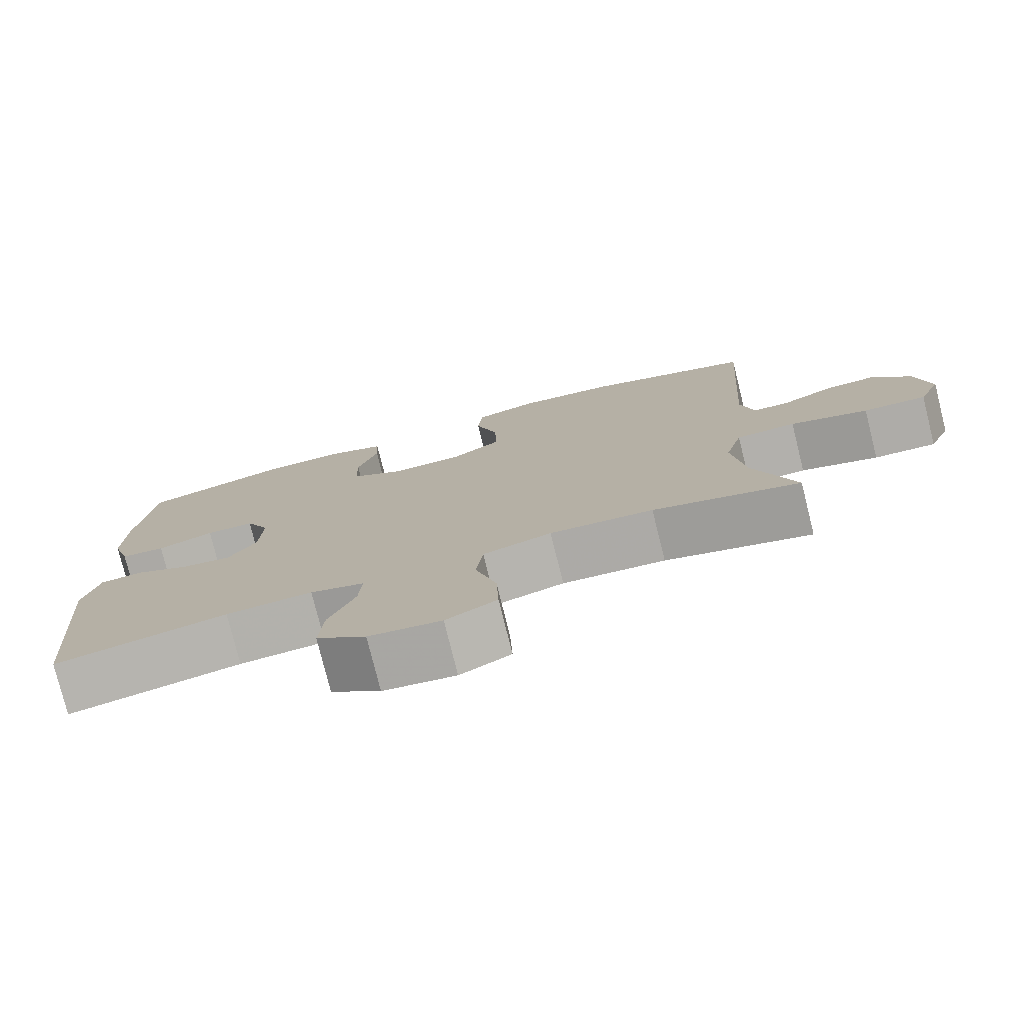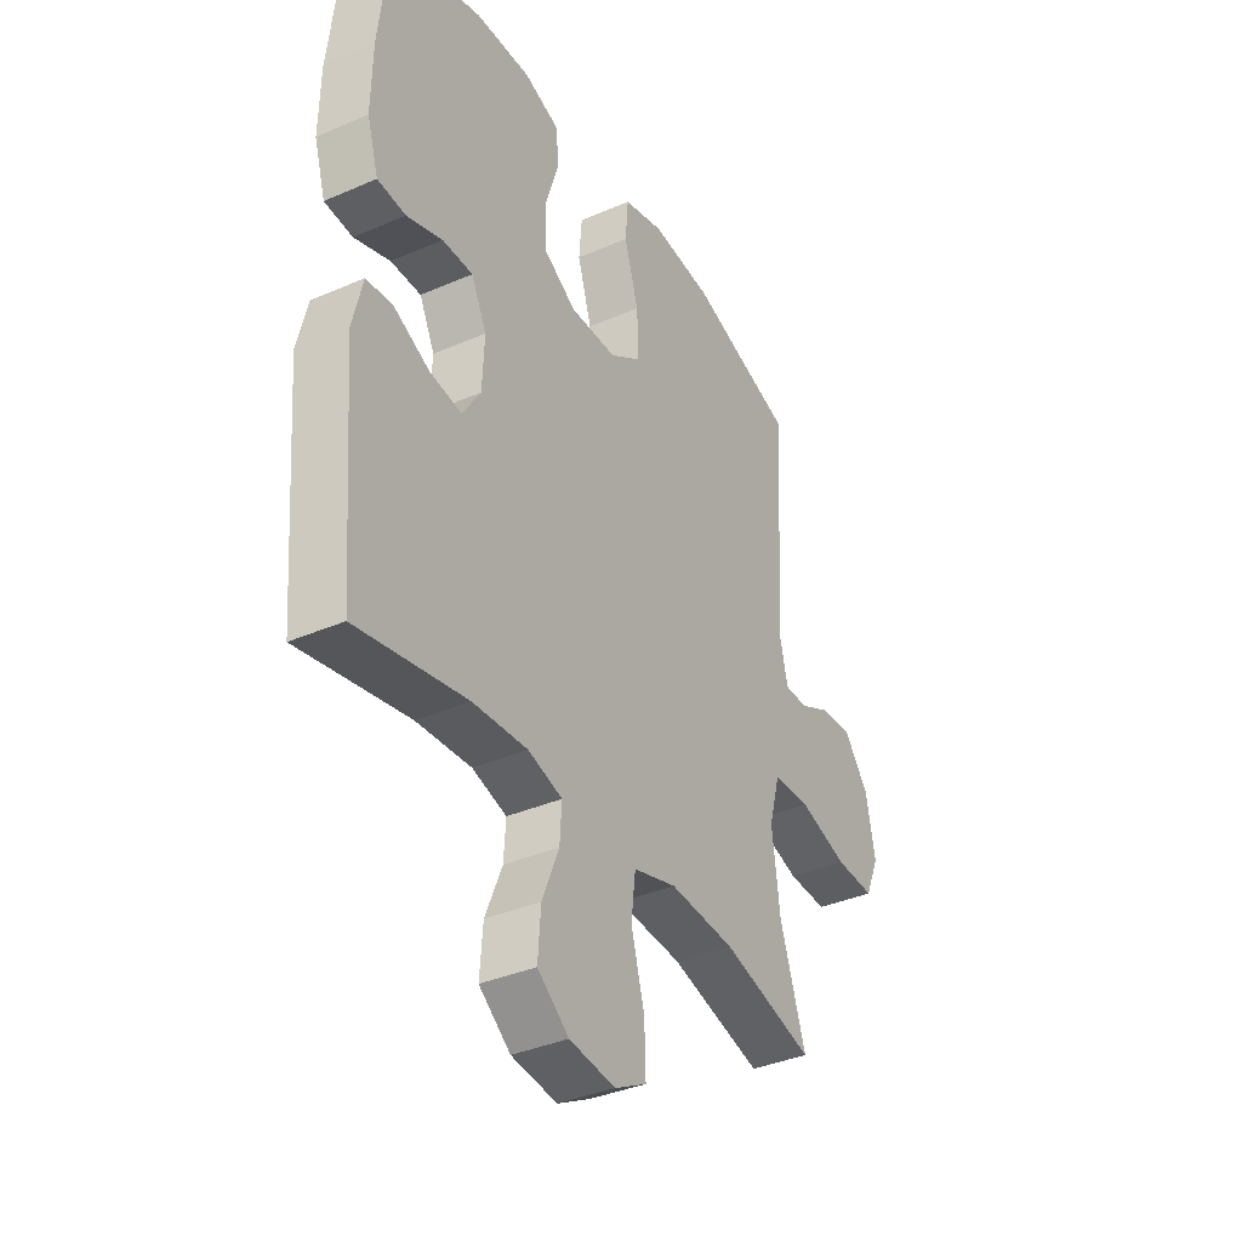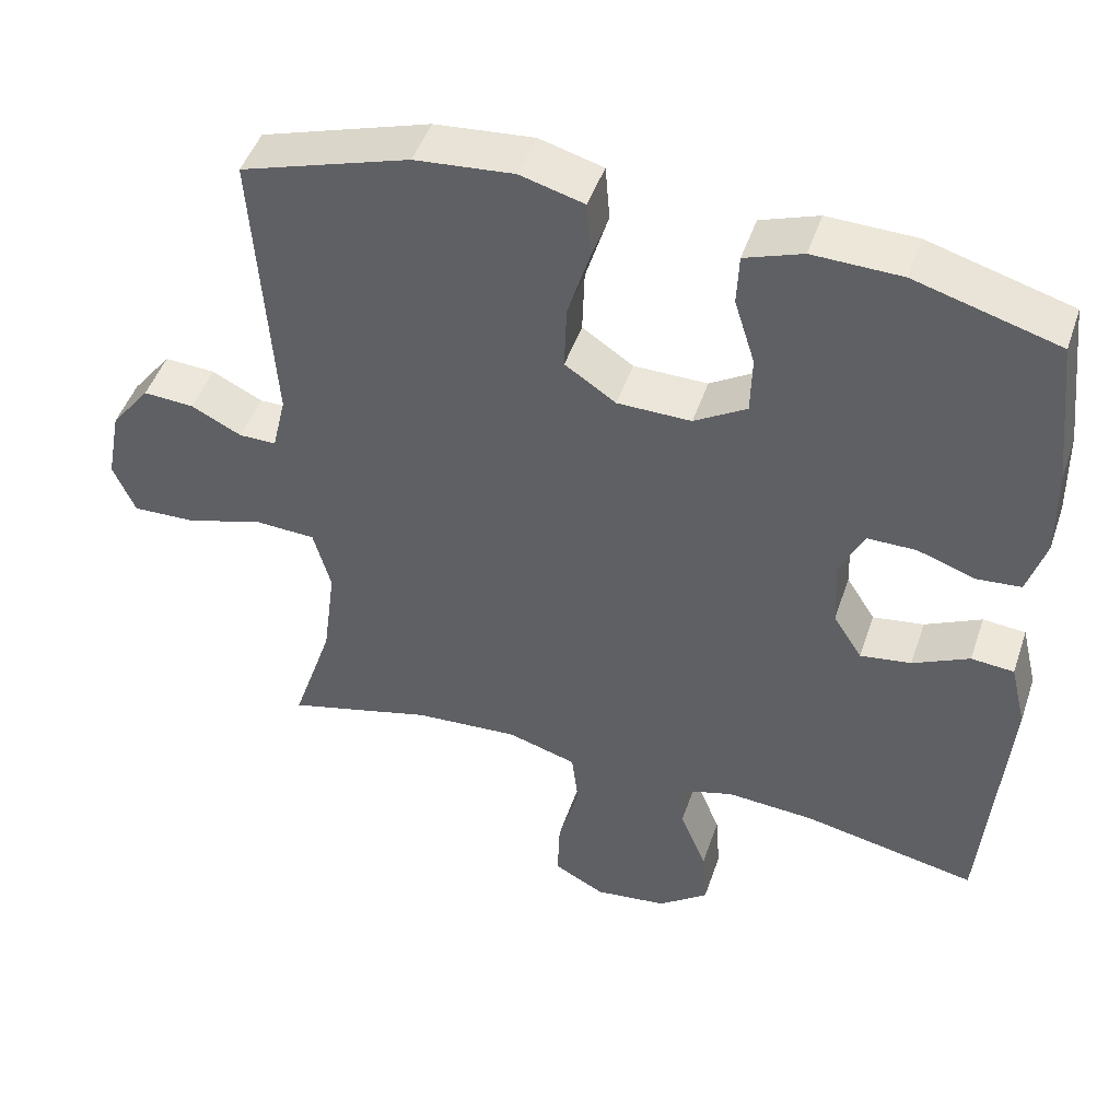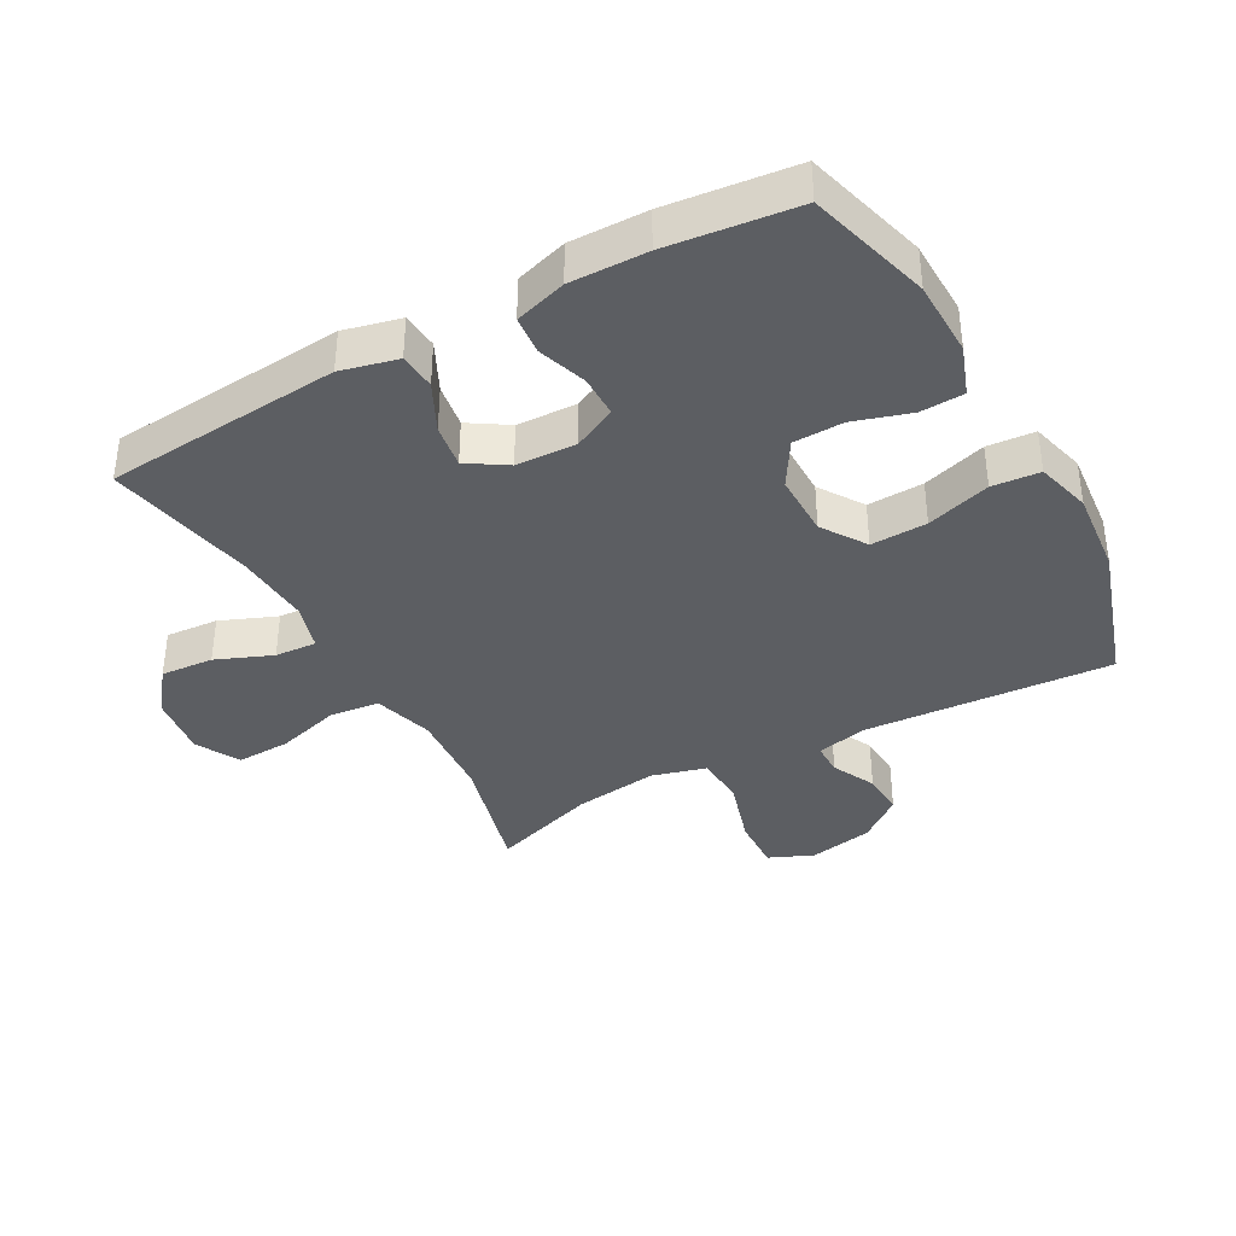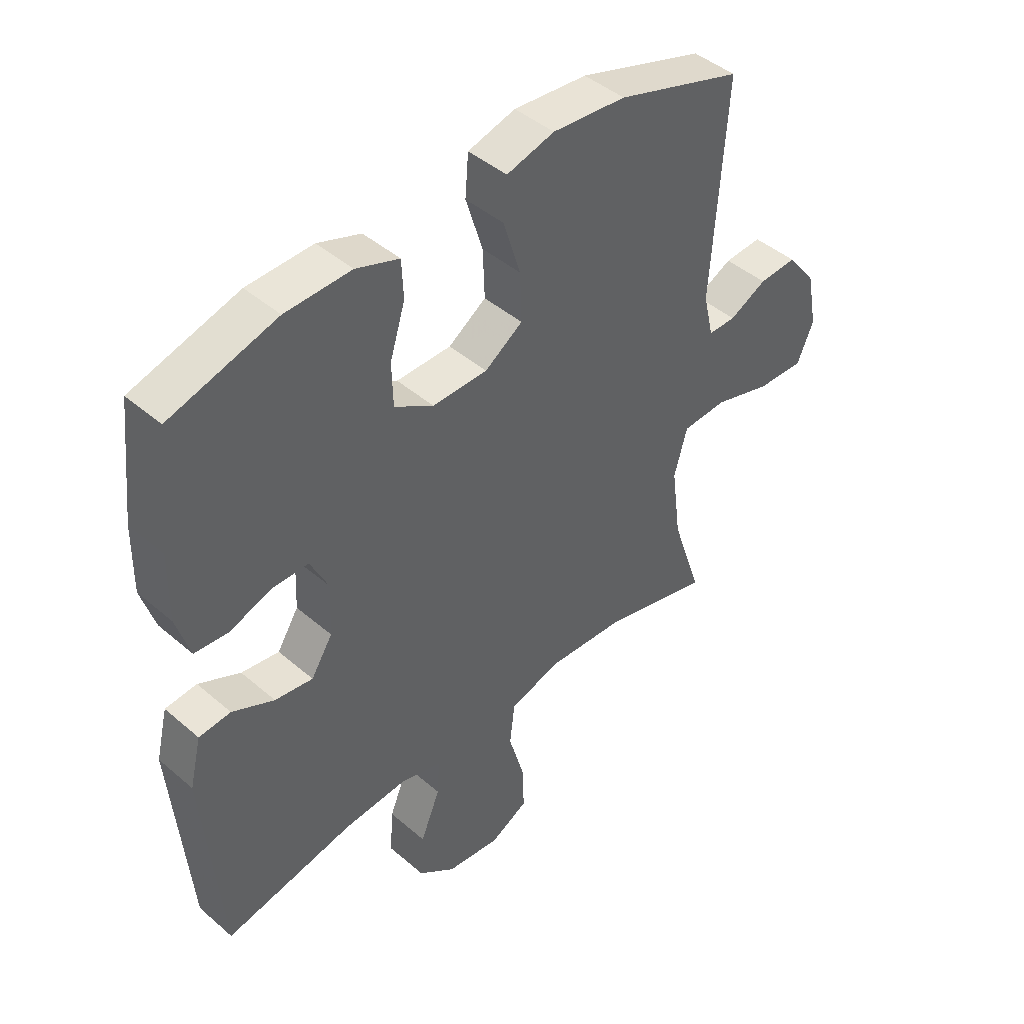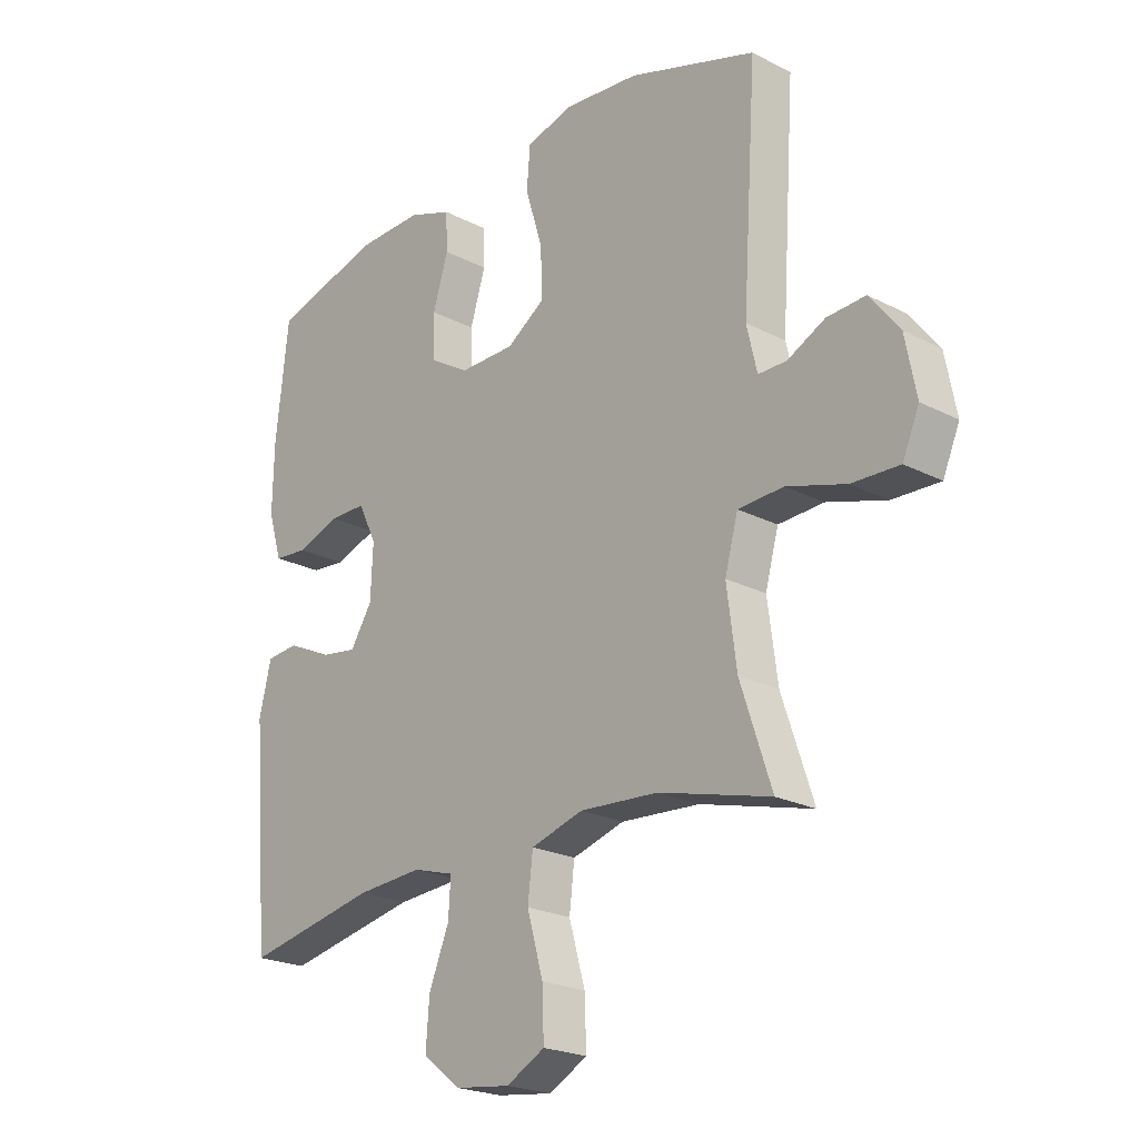
<metadata>
{"format":"obj","ext":"obj","renderer":"f3d","projection":"perspective","resolution":1024,"background":"white","views":[{"elev":-77.6,"azim":14.0,"up":"+Z"},{"elev":-36.9,"azim":-60.7,"up":"+Z"},{"elev":47.2,"azim":-161.6,"up":"+Z"},{"elev":-38.1,"azim":-61.3,"up":"+Y"},{"elev":44.5,"azim":-45.0,"up":"+Z"},{"elev":-22.3,"azim":48.2,"up":"+Z"}]}
</metadata>
<code>
v -0.5 0.07 -0.5
v -0.53 0.07 -0.138
v -0.509 0.07 -0.051
v -0.453 0.07 -0.046
v -0.379 0.07 -0.082
v -0.312 0.07 -0.092
v -0.274 0.07 -0.032
v -0.27 0.07 0.06
v -0.302 0.07 0.126
v -0.366 0.07 0.126
v -0.441 0.07 0.1
v -0.5 0.07 0.105
v -0.524 0.07 0.184
v -0.522 0.07 0.302
v -0.5 0.07 0.5
v -0.312 0.07 0.554
v -0.196 0.07 0.557
v -0.12 0.07 0.53
v -0.117 0.07 0.463
v -0.144 0.07 0.376
v -0.142 0.07 0.299
v -0.073 0.07 0.257
v 0.024 0.07 0.258
v 0.091 0.07 0.303
v 0.088 0.07 0.389
v 0.058 0.07 0.487
v 0.064 0.07 0.56
v 0.148 0.07 0.583
v 0.278 0.07 0.571
v 0.5 0.07 0.5
v 0.475 0.07 0.119
v 0.493 0.07 0.042
v 0.542 0.07 0.042
v 0.608 0.07 0.075
v 0.675 0.07 0.079
v 0.727 0.07 0.012
v 0.746 0.07 -0.087
v 0.717 0.07 -0.155
v 0.634 0.07 -0.152
v 0.531 0.07 -0.121
v 0.452 0.07 -0.125
v 0.429 0.07 -0.209
v 0.446 0.07 -0.338
v 0.5 0.07 -0.5
v 0.306 0.07 -0.449
v 0.169 0.07 -0.44
v 0.078 0.07 -0.467
v 0.069 0.07 -0.543
v 0.097 0.07 -0.642
v 0.1 0.07 -0.725
v 0.033 0.07 -0.761
v -0.063 0.07 -0.749
v -0.129 0.07 -0.698
v -0.123 0.07 -0.617
v -0.088 0.07 -0.531
v -0.084 0.07 -0.467
v -0.156 0.07 -0.446
v -0.271 0.07 -0.454
v -0.5 0 -0.5
v -0.53 0 -0.138
v -0.509 0 -0.051
v -0.453 0 -0.046
v -0.379 0 -0.082
v -0.312 0 -0.092
v -0.274 0 -0.032
v -0.27 0 0.06
v -0.302 0 0.126
v -0.366 0 0.126
v -0.441 0 0.1
v -0.5 0 0.105
v -0.524 0 0.184
v -0.522 0 0.302
v -0.5 0 0.5
v -0.312 0 0.554
v -0.196 0 0.557
v -0.12 0 0.53
v -0.117 0 0.463
v -0.144 0 0.376
v -0.142 0 0.299
v -0.073 0 0.257
v 0.024 0 0.258
v 0.091 0 0.303
v 0.088 0 0.389
v 0.058 0 0.487
v 0.064 0 0.56
v 0.148 0 0.583
v 0.278 0 0.571
v 0.5 0 0.5
v 0.475 0 0.119
v 0.493 0 0.042
v 0.542 0 0.042
v 0.608 0 0.075
v 0.675 0 0.079
v 0.727 0 0.012
v 0.746 0 -0.087
v 0.717 0 -0.155
v 0.634 0 -0.152
v 0.531 0 -0.121
v 0.452 0 -0.125
v 0.429 0 -0.209
v 0.446 0 -0.338
v 0.5 0 -0.5
v 0.306 0 -0.449
v 0.169 0 -0.44
v 0.078 0 -0.467
v 0.069 0 -0.543
v 0.097 0 -0.642
v 0.1 0 -0.725
v 0.033 0 -0.761
v -0.063 0 -0.749
v -0.129 0 -0.698
v -0.123 0 -0.617
v -0.088 0 -0.531
v -0.084 0 -0.467
v -0.156 0 -0.446
v -0.271 0 -0.454
f 53 54 55
f 52 53 55
f 51 52 55
f 50 51 55
f 49 50 55
f 48 49 55
f 47 48 55 56
f 46 47 56 57
f 43 44 45
f 42 43 45 46
f 41 42 46 57
f 38 39 40
f 37 38 40
f 36 37 40
f 35 36 40
f 34 35 40
f 33 34 40
f 32 33 40 41
f 41 57 58
f 32 41 58
f 31 32 58
f 29 30 31
f 28 29 31
f 27 28 31
f 26 27 31
f 25 26 31
f 18 19 20
f 17 18 20
f 16 17 20
f 15 16 20
f 14 15 20
f 13 14 20
f 12 13 20
f 11 12 20
f 10 11 20
f 9 10 20 21
f 8 9 21 22
f 3 4 5
f 2 3 5
f 1 2 5
f 58 1 5
f 58 5 6
f 31 58 6 7
f 24 25 31
f 31 7 8
f 24 31 8
f 23 24 8
f 8 22 23
f 113 112 111
f 113 111 110
f 113 110 109
f 113 109 108
f 113 108 107
f 113 107 106
f 114 113 106 105
f 115 114 105 104
f 103 102 101
f 104 103 101 100
f 115 104 100 99
f 98 97 96
f 98 96 95
f 98 95 94
f 98 94 93
f 98 93 92
f 98 92 91
f 99 98 91 90
f 116 115 99
f 116 99 90
f 116 90 89
f 89 88 87
f 89 87 86
f 89 86 85
f 89 85 84
f 89 84 83
f 78 77 76
f 78 76 75
f 78 75 74
f 78 74 73
f 78 73 72
f 78 72 71
f 78 71 70
f 78 70 69
f 78 69 68
f 79 78 68 67
f 80 79 67 66
f 63 62 61
f 63 61 60
f 63 60 59
f 63 59 116
f 64 63 116
f 65 64 116 89
f 89 83 82
f 66 65 89
f 66 89 82
f 66 82 81
f 81 80 66
f 1 59 60 2
f 2 60 61 3
f 3 61 62 4
f 4 62 63 5
f 5 63 64 6
f 6 64 65 7
f 7 65 66 8
f 8 66 67 9
f 9 67 68 10
f 10 68 69 11
f 11 69 70 12
f 12 70 71 13
f 13 71 72 14
f 14 72 73 15
f 15 73 74 16
f 16 74 75 17
f 17 75 76 18
f 18 76 77 19
f 19 77 78 20
f 20 78 79 21
f 21 79 80 22
f 22 80 81 23
f 23 81 82 24
f 24 82 83 25
f 25 83 84 26
f 26 84 85 27
f 27 85 86 28
f 28 86 87 29
f 29 87 88 30
f 30 88 89 31
f 31 89 90 32
f 32 90 91 33
f 33 91 92 34
f 34 92 93 35
f 35 93 94 36
f 36 94 95 37
f 37 95 96 38
f 38 96 97 39
f 39 97 98 40
f 40 98 99 41
f 41 99 100 42
f 42 100 101 43
f 43 101 102 44
f 44 102 103 45
f 45 103 104 46
f 46 104 105 47
f 47 105 106 48
f 48 106 107 49
f 49 107 108 50
f 50 108 109 51
f 51 109 110 52
f 52 110 111 53
f 53 111 112 54
f 54 112 113 55
f 55 113 114 56
f 56 114 115 57
f 57 115 116 58
f 58 116 59 1

</code>
